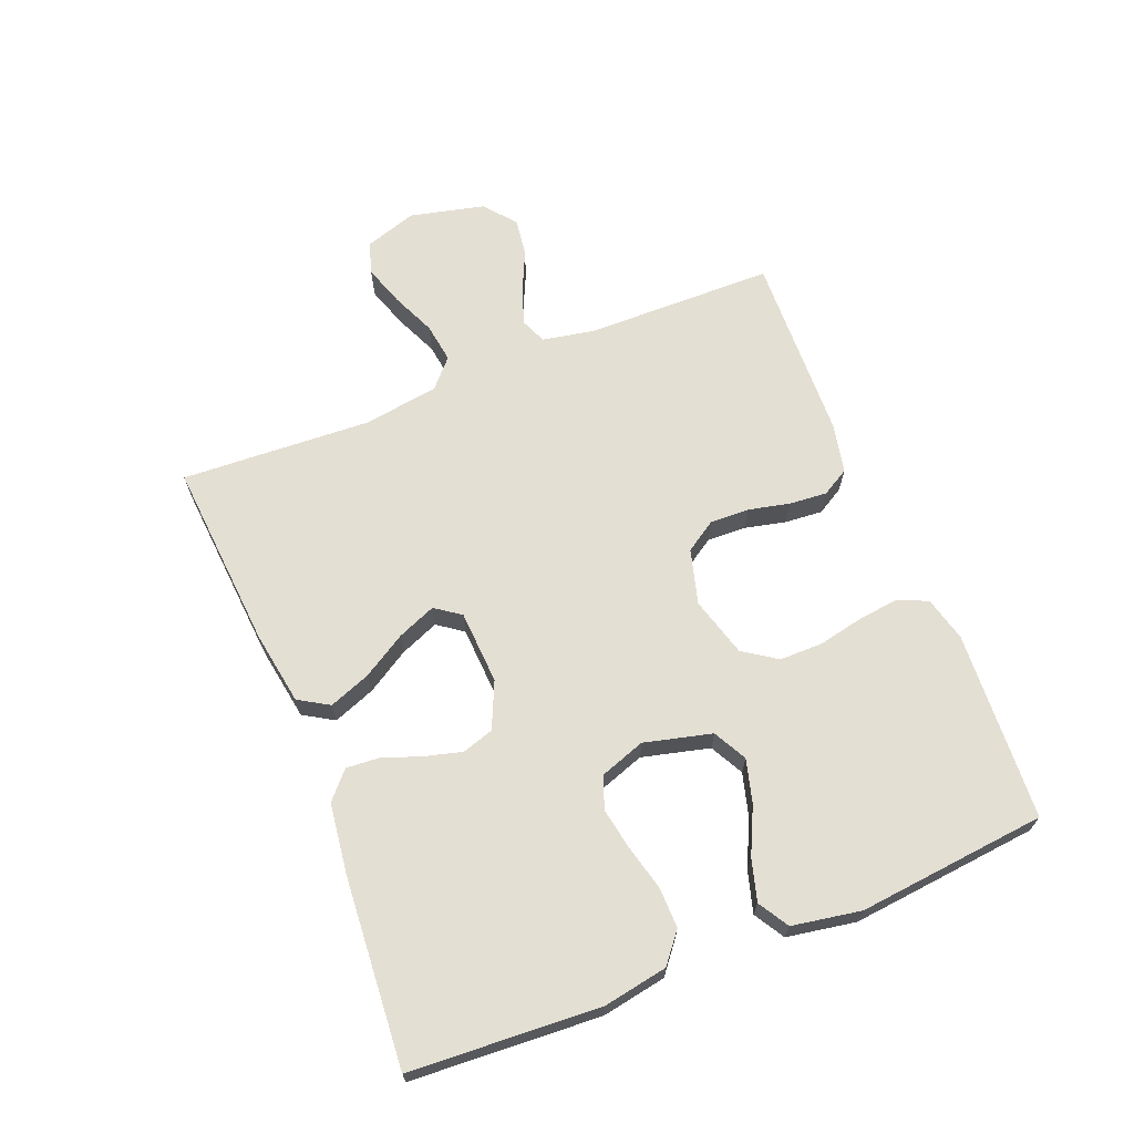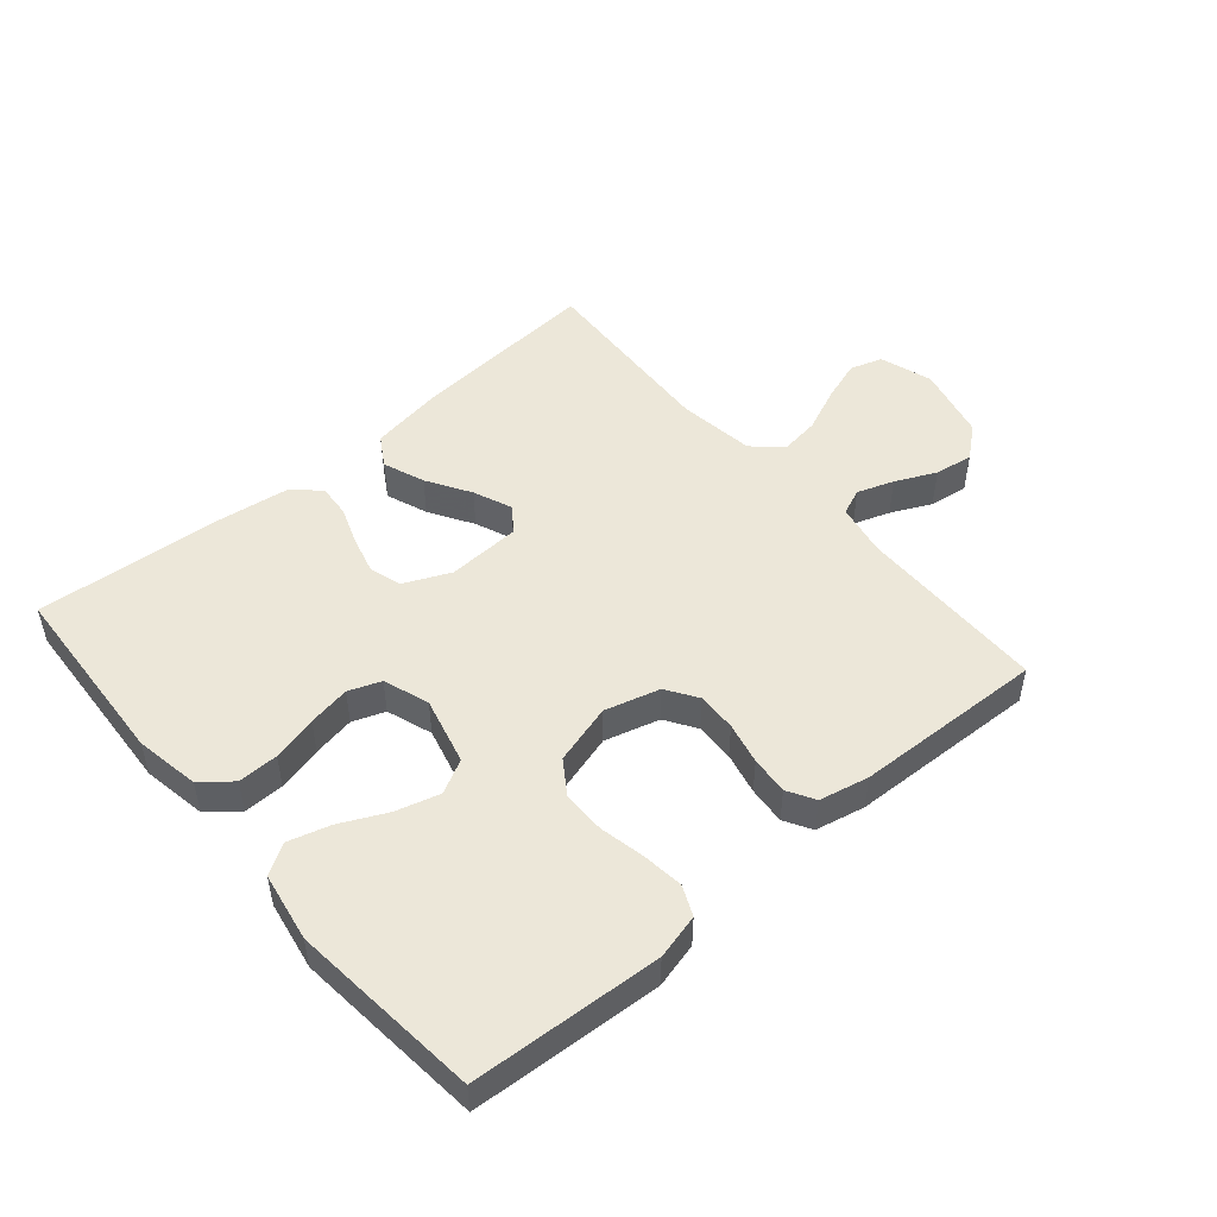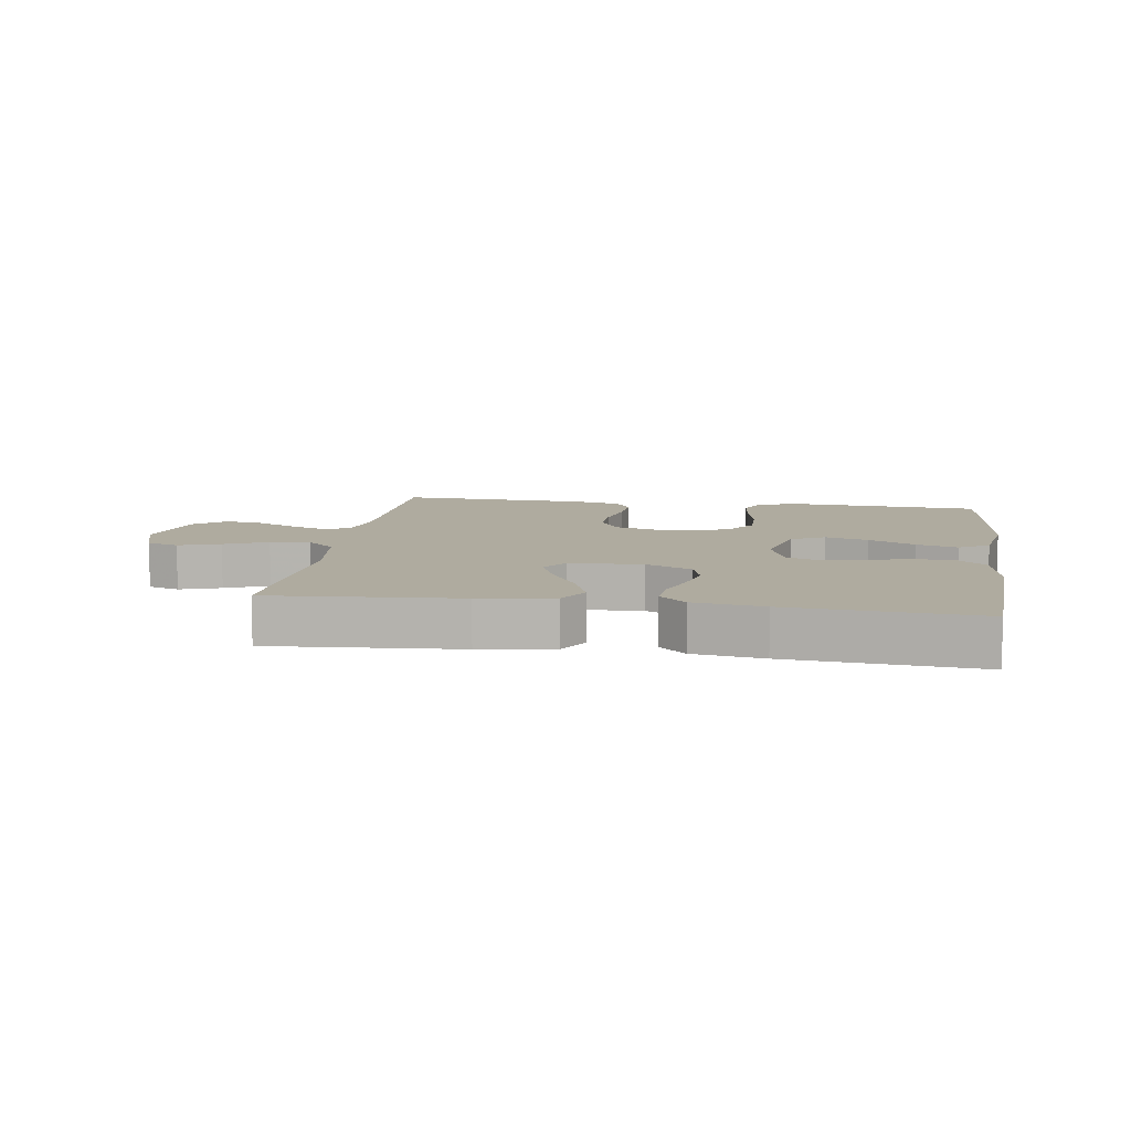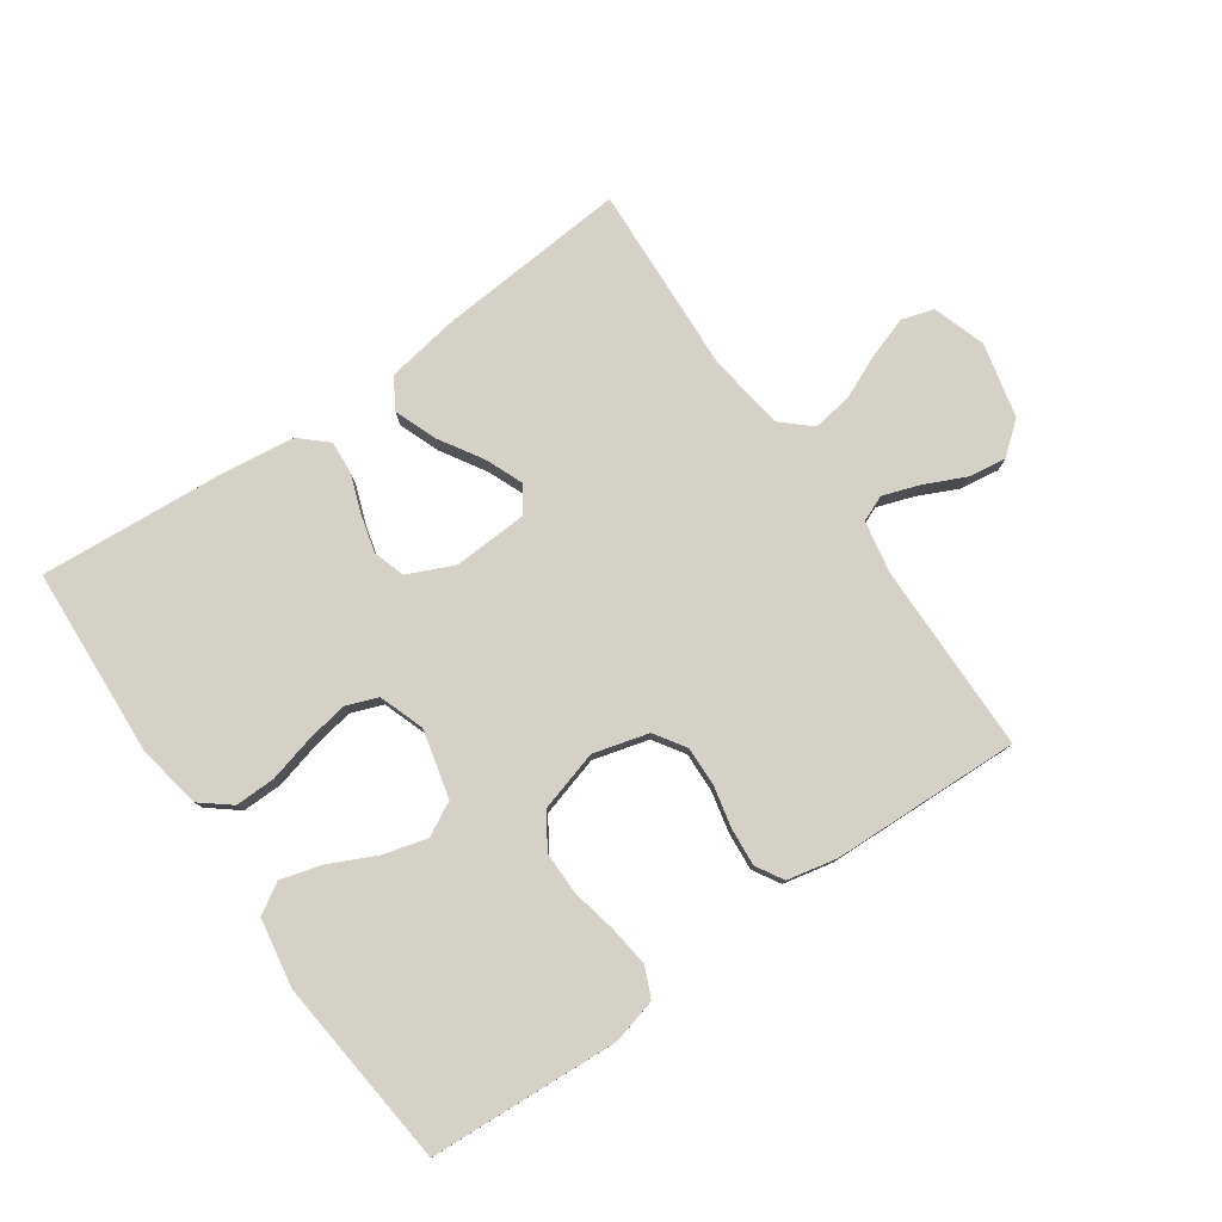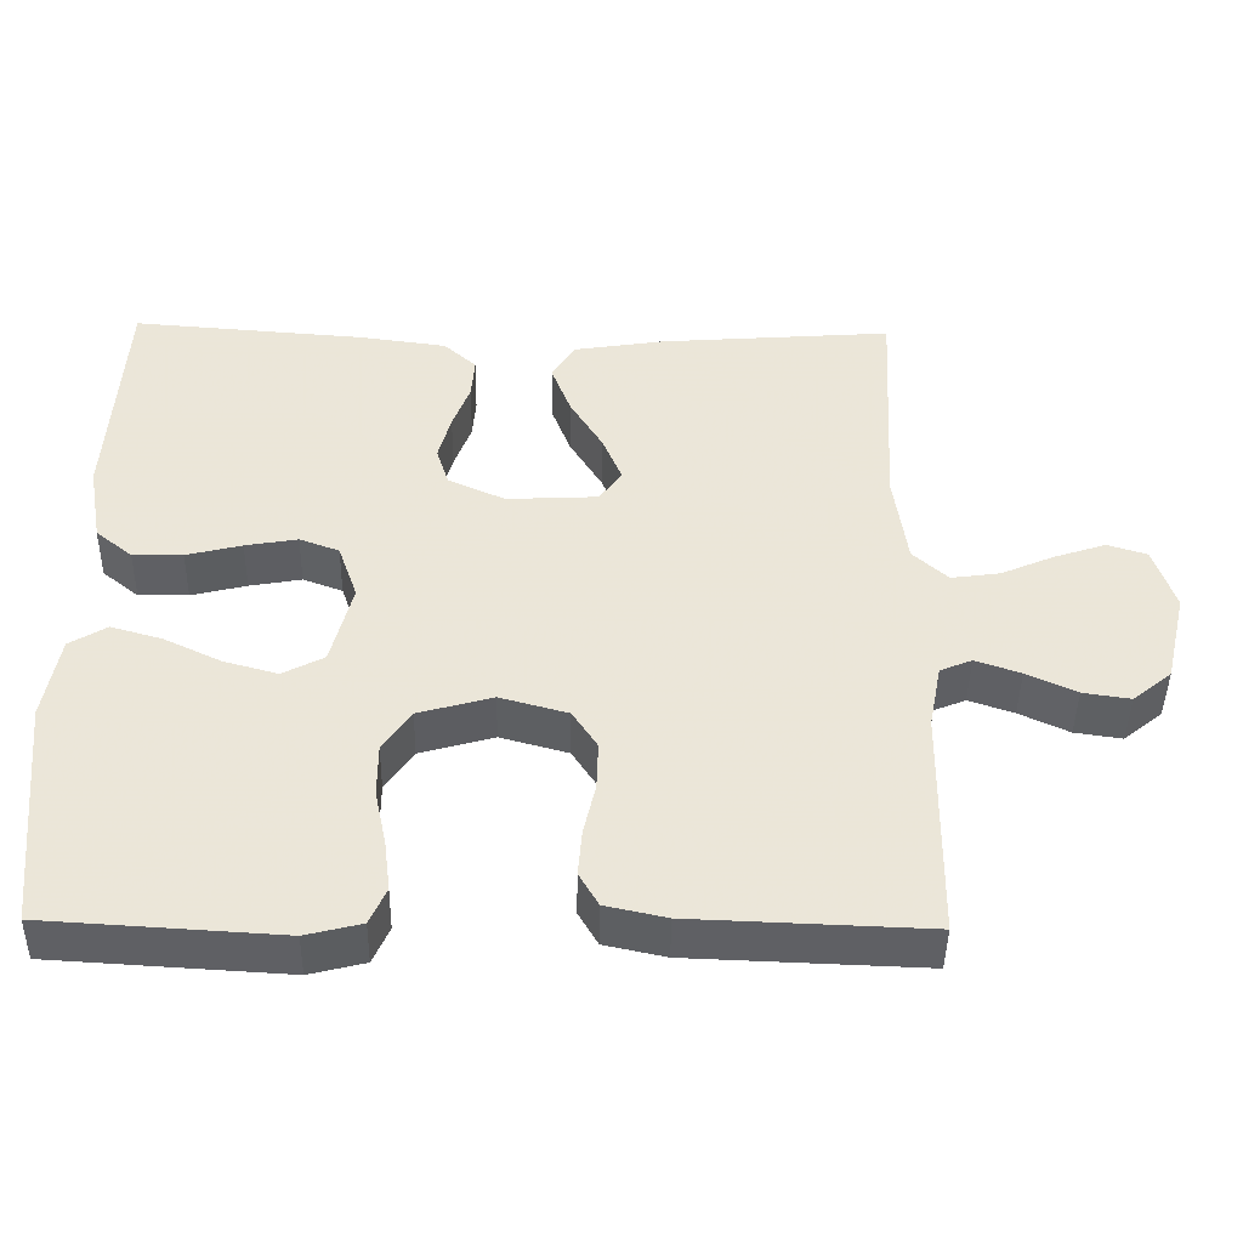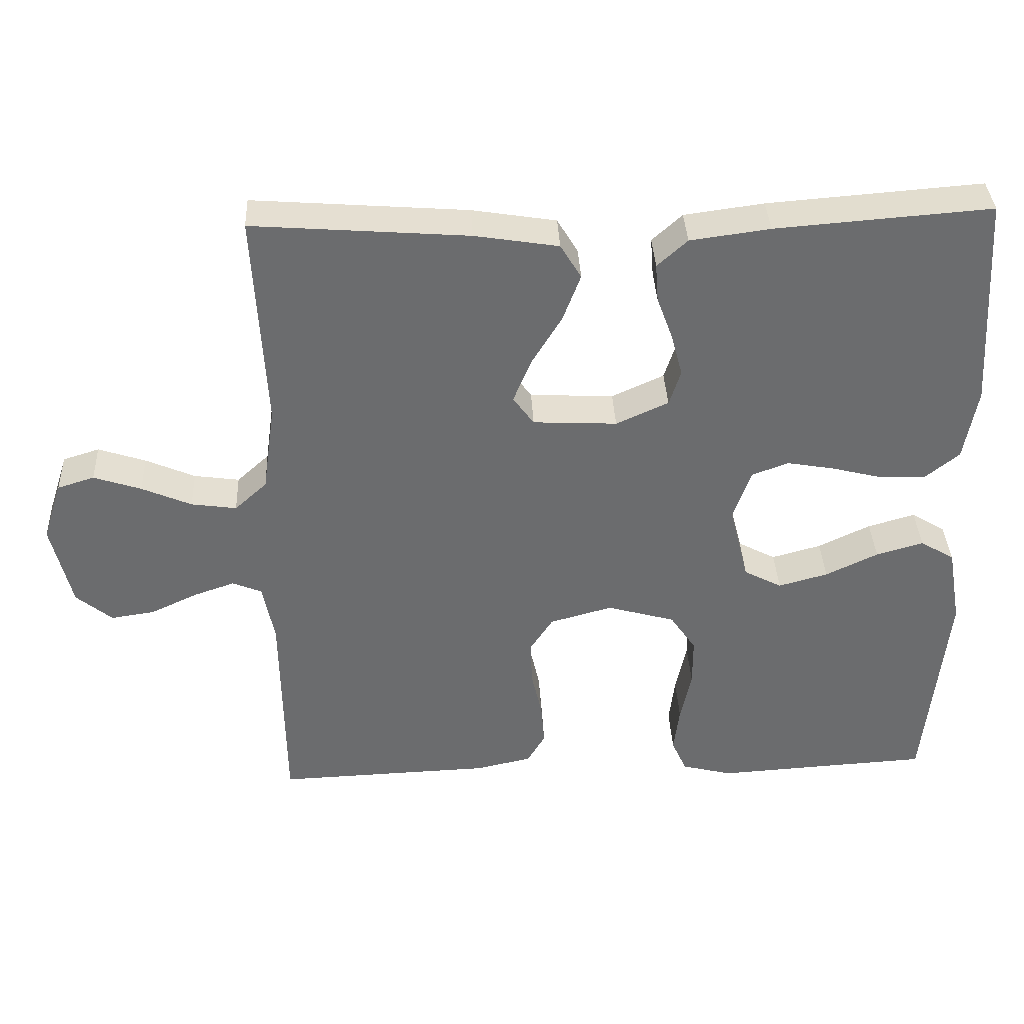
<metadata>
{"format":"obj","ext":"obj","renderer":"f3d","projection":"perspective","resolution":1024,"background":"white","views":[{"elev":66.8,"azim":68.1,"up":"+Y"},{"elev":49.6,"azim":139.5,"up":"+Y"},{"elev":9.6,"azim":8.6,"up":"+Y"},{"elev":78.9,"azim":145.0,"up":"+Y"},{"elev":-44.1,"azim":179.0,"up":"+Z"},{"elev":36.7,"azim":-2.7,"up":"+Z"}]}
</metadata>
<code>
v 0.5 0.07 0.5
v 0.518 0.07 0.2
v 0.5 0.07 0.098
v 0.453 0.07 0.06
v 0.389 0.07 0.061
v 0.318 0.07 0.079
v 0.251 0.07 0.091
v 0.2 0.07 0.072
v 0.175 0.07 0
v 0.202 0.07 -0.107
v 0.255 0.07 -0.135
v 0.324 0.07 -0.116
v 0.397 0.07 -0.081
v 0.463 0.07 -0.062
v 0.511 0.07 -0.091
v 0.53 0.07 -0.2
v 0.5 0.07 -0.5
v 0.2 0.07 -0.518
v 0.129 0.07 -0.5
v 0.108 0.07 -0.453
v 0.116 0.07 -0.388
v 0.131 0.07 -0.316
v 0.131 0.07 -0.248
v 0.095 0.07 -0.195
v 0 0.07 -0.168
v -0.087 0.07 -0.192
v -0.119 0.07 -0.241
v -0.117 0.07 -0.303
v -0.102 0.07 -0.369
v -0.097 0.07 -0.429
v -0.122 0.07 -0.472
v -0.2 0.07 -0.489
v -0.5 0.07 -0.5
v -0.504 0.07 -0.2
v -0.52 0.07 -0.117
v -0.561 0.07 -0.1
v -0.619 0.07 -0.12
v -0.683 0.07 -0.15
v -0.744 0.07 -0.159
v -0.794 0.07 -0.118
v -0.822 0.07 0
v -0.795 0.07 0.083
v -0.744 0.07 0.099
v -0.678 0.07 0.077
v -0.609 0.07 0.047
v -0.546 0.07 0.038
v -0.501 0.07 0.079
v -0.484 0.07 0.2
v -0.5 0.07 0.5
v -0.2 0.07 0.477
v -0.083 0.07 0.458
v -0.054 0.07 0.41
v -0.079 0.07 0.344
v -0.121 0.07 0.275
v -0.146 0.07 0.214
v -0.117 0.07 0.174
v 0 0.07 0.168
v 0.073 0.07 0.201
v 0.089 0.07 0.251
v 0.073 0.07 0.311
v 0.051 0.07 0.371
v 0.047 0.07 0.424
v 0.089 0.07 0.462
v 0.2 0.07 0.477
v 0.5 0 0.5
v 0.518 0 0.2
v 0.5 0 0.098
v 0.453 0 0.06
v 0.389 0 0.061
v 0.318 0 0.079
v 0.251 0 0.091
v 0.2 0 0.072
v 0.175 0 0
v 0.202 0 -0.107
v 0.255 0 -0.135
v 0.324 0 -0.116
v 0.397 0 -0.081
v 0.463 0 -0.062
v 0.511 0 -0.091
v 0.53 0 -0.2
v 0.5 0 -0.5
v 0.2 0 -0.518
v 0.129 0 -0.5
v 0.108 0 -0.453
v 0.116 0 -0.388
v 0.131 0 -0.316
v 0.131 0 -0.248
v 0.095 0 -0.195
v 0 0 -0.168
v -0.087 0 -0.192
v -0.119 0 -0.241
v -0.117 0 -0.303
v -0.102 0 -0.369
v -0.097 0 -0.429
v -0.122 0 -0.472
v -0.2 0 -0.489
v -0.5 0 -0.5
v -0.504 0 -0.2
v -0.52 0 -0.117
v -0.561 0 -0.1
v -0.619 0 -0.12
v -0.683 0 -0.15
v -0.744 0 -0.159
v -0.794 0 -0.118
v -0.822 0 0
v -0.795 0 0.083
v -0.744 0 0.099
v -0.678 0 0.077
v -0.609 0 0.047
v -0.546 0 0.038
v -0.501 0 0.079
v -0.484 0 0.2
v -0.5 0 0.5
v -0.2 0 0.477
v -0.083 0 0.458
v -0.054 0 0.41
v -0.079 0 0.344
v -0.121 0 0.275
v -0.146 0 0.214
v -0.117 0 0.174
v 0 0 0.168
v 0.073 0 0.201
v 0.089 0 0.251
v 0.073 0 0.311
v 0.051 0 0.371
v 0.047 0 0.424
v 0.089 0 0.462
v 0.2 0 0.477
f 60 61 62 63
f 59 60 63 64
f 58 59 64 1
f 51 52 53 54
f 51 54 55
f 48 49 50 51
f 47 48 51 55
f 46 47 55 56
f 42 43 44 45
f 40 41 42 45
f 40 45 46
f 37 38 39 40
f 36 37 40 46
f 35 36 46 56
f 31 32 33 34
f 28 29 30 31
f 27 28 31 34
f 26 27 34 35
f 19 20 21 22
f 17 18 19 22
f 17 22 23
f 16 17 23 24
f 12 13 14 15
f 11 12 15 16
f 3 4 5 6
f 3 6 7
f 58 1 2 3
f 57 58 3 7
f 25 26 35 56
f 11 16 24 25
f 10 11 25
f 9 10 25 56
f 8 9 56 57
f 7 8 57
f 127 126 125 124
f 128 127 124 123
f 65 128 123 122
f 118 117 116 115
f 119 118 115
f 115 114 113 112
f 119 115 112 111
f 120 119 111 110
f 109 108 107 106
f 109 106 105 104
f 110 109 104
f 104 103 102 101
f 110 104 101 100
f 120 110 100 99
f 98 97 96 95
f 95 94 93 92
f 98 95 92 91
f 99 98 91 90
f 86 85 84 83
f 86 83 82 81
f 87 86 81
f 88 87 81 80
f 79 78 77 76
f 80 79 76 75
f 70 69 68 67
f 71 70 67
f 67 66 65 122
f 71 67 122 121
f 120 99 90 89
f 89 88 80 75
f 89 75 74
f 120 89 74 73
f 121 120 73 72
f 121 72 71
f 1 65 66 2
f 2 66 67 3
f 3 67 68 4
f 4 68 69 5
f 5 69 70 6
f 6 70 71 7
f 7 71 72 8
f 8 72 73 9
f 9 73 74 10
f 10 74 75 11
f 11 75 76 12
f 12 76 77 13
f 13 77 78 14
f 14 78 79 15
f 15 79 80 16
f 16 80 81 17
f 17 81 82 18
f 18 82 83 19
f 19 83 84 20
f 20 84 85 21
f 21 85 86 22
f 22 86 87 23
f 23 87 88 24
f 24 88 89 25
f 25 89 90 26
f 26 90 91 27
f 27 91 92 28
f 28 92 93 29
f 29 93 94 30
f 30 94 95 31
f 31 95 96 32
f 32 96 97 33
f 33 97 98 34
f 34 98 99 35
f 35 99 100 36
f 36 100 101 37
f 37 101 102 38
f 38 102 103 39
f 39 103 104 40
f 40 104 105 41
f 41 105 106 42
f 42 106 107 43
f 43 107 108 44
f 44 108 109 45
f 45 109 110 46
f 46 110 111 47
f 47 111 112 48
f 48 112 113 49
f 49 113 114 50
f 50 114 115 51
f 51 115 116 52
f 52 116 117 53
f 53 117 118 54
f 54 118 119 55
f 55 119 120 56
f 56 120 121 57
f 57 121 122 58
f 58 122 123 59
f 59 123 124 60
f 60 124 125 61
f 61 125 126 62
f 62 126 127 63
f 63 127 128 64
f 64 128 65 1

</code>
